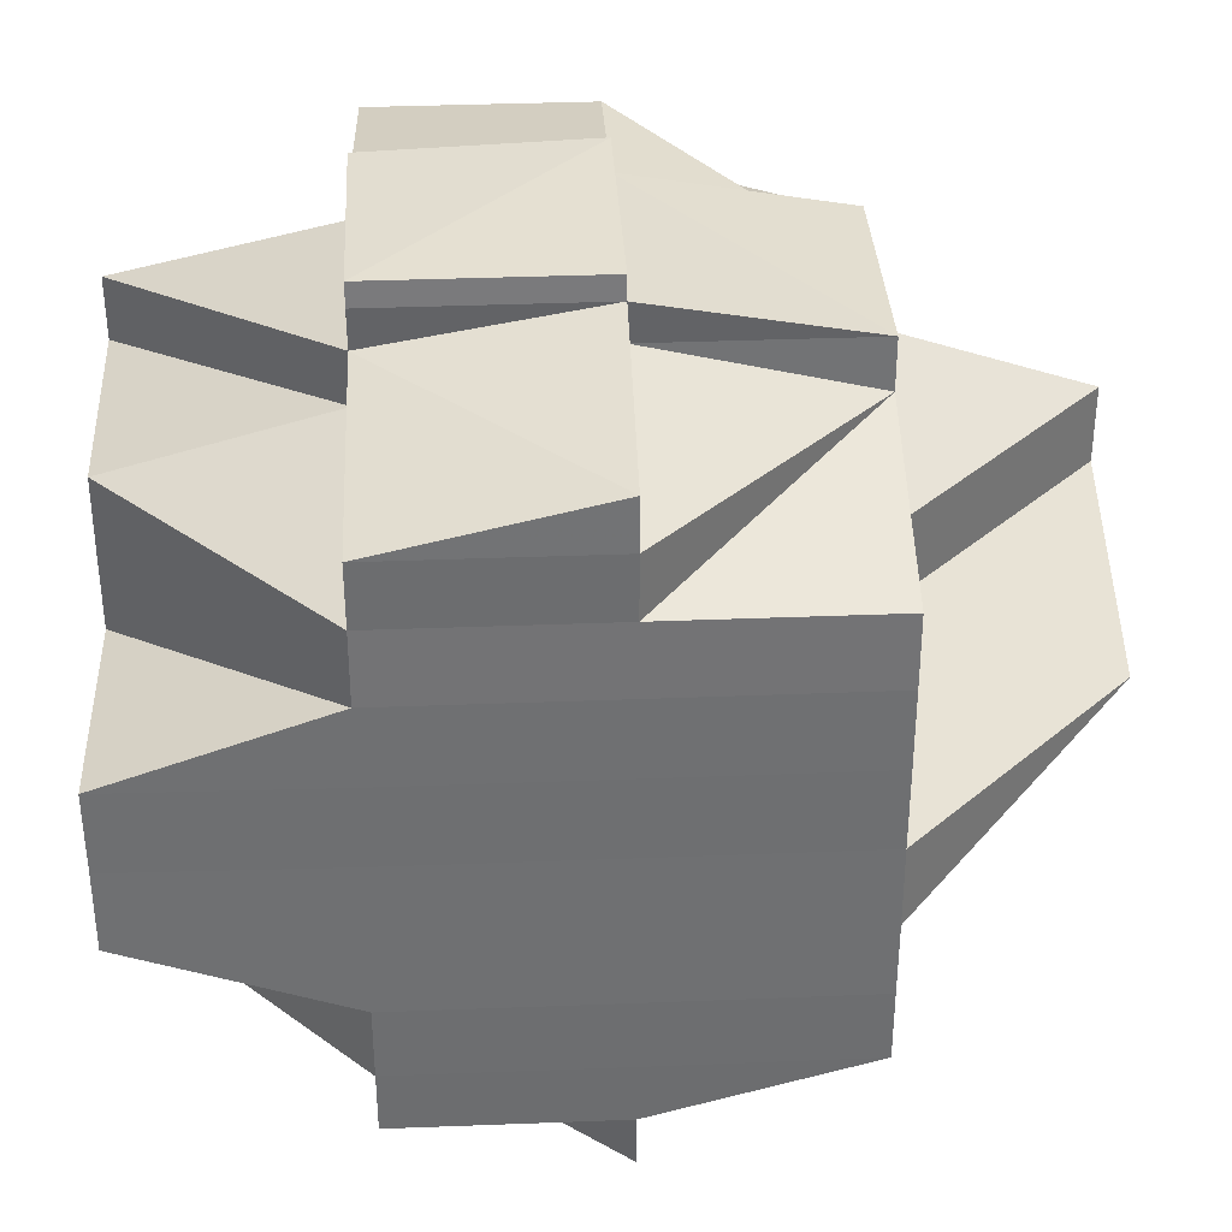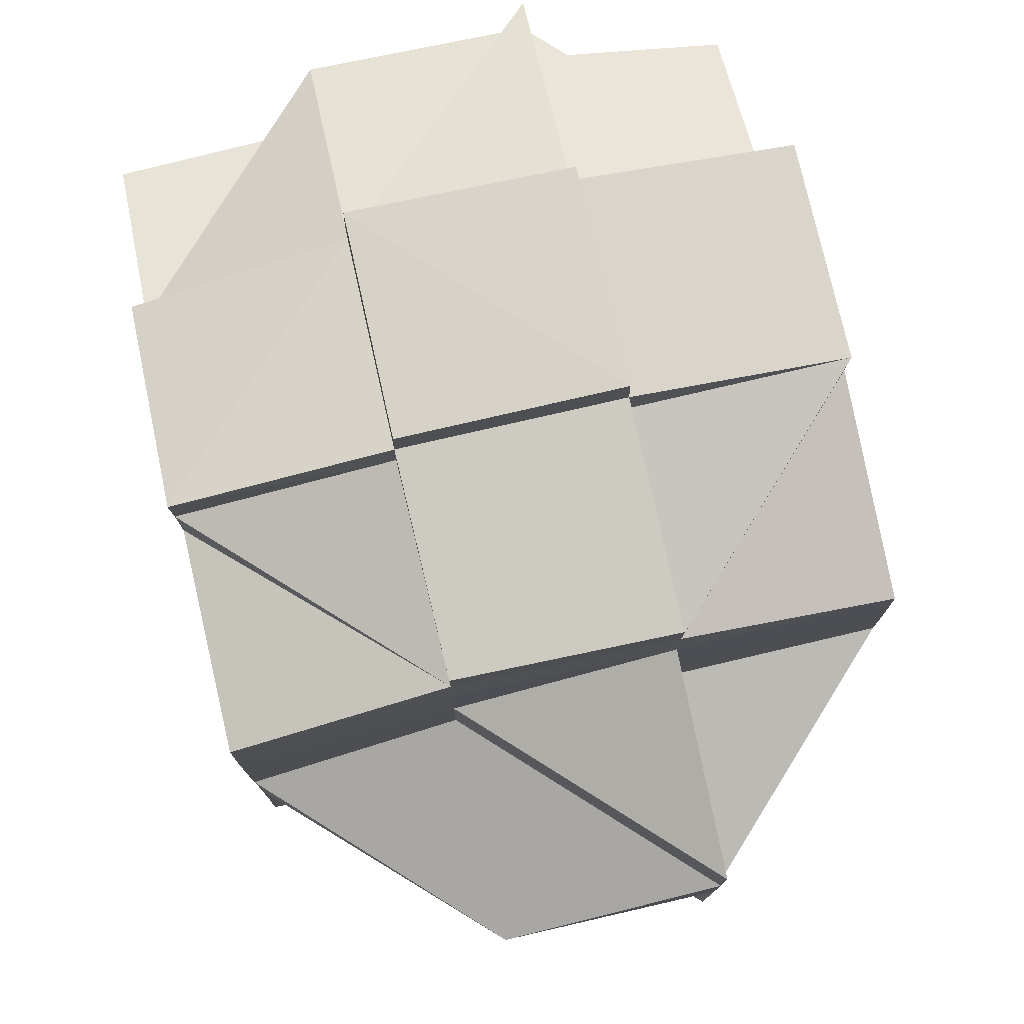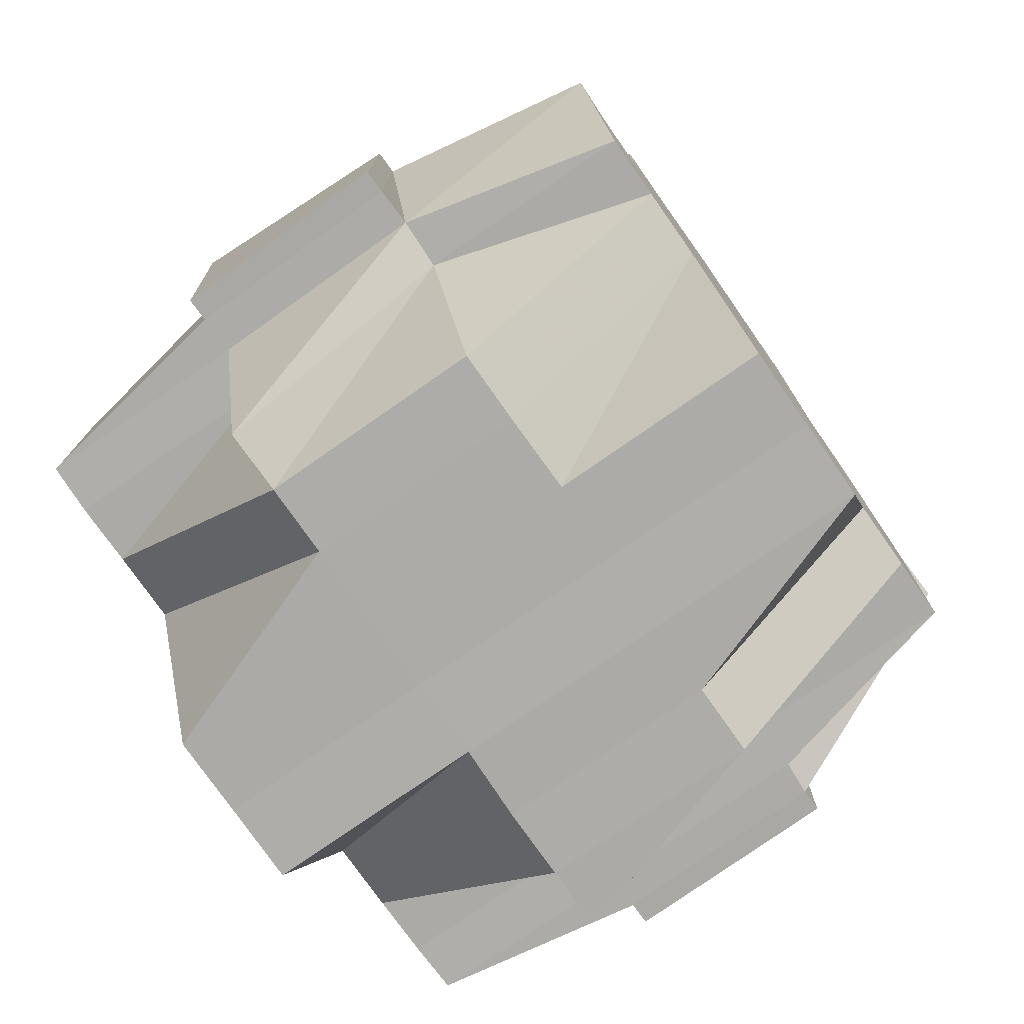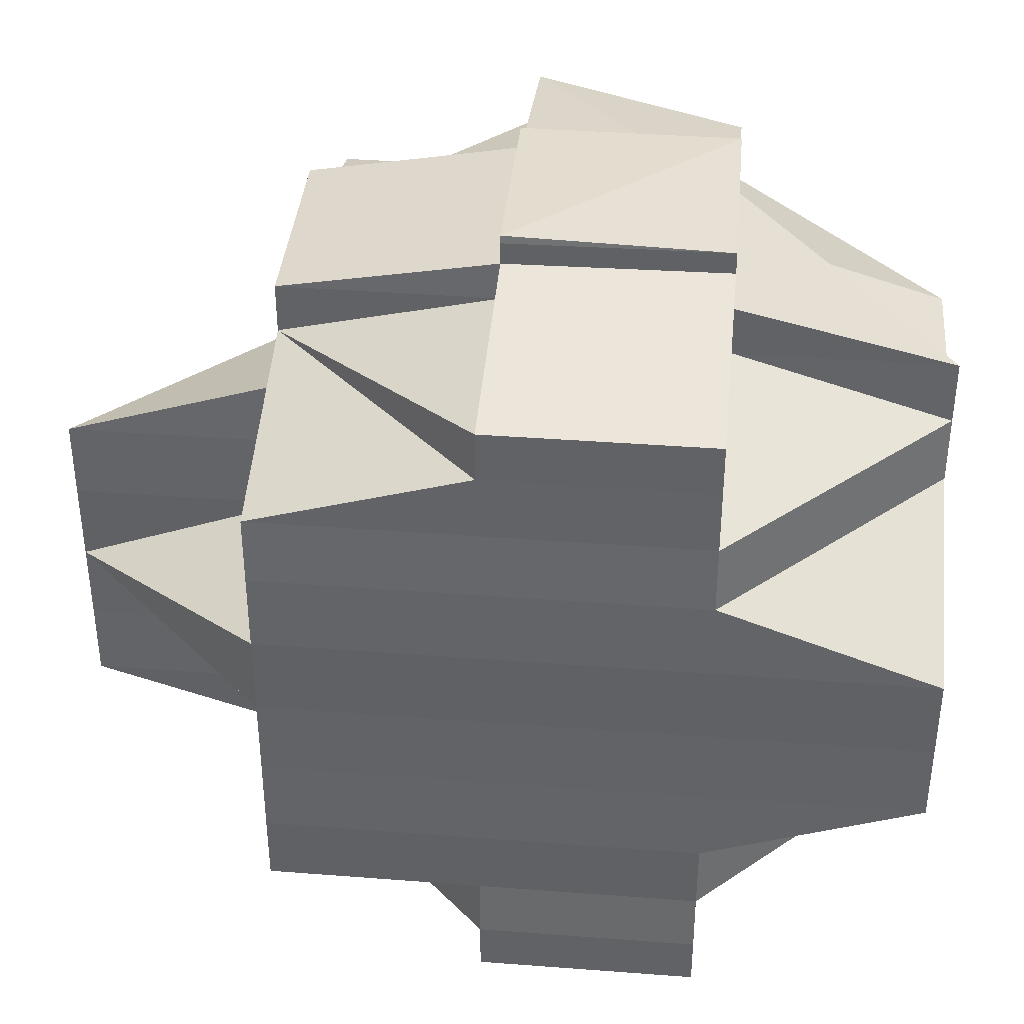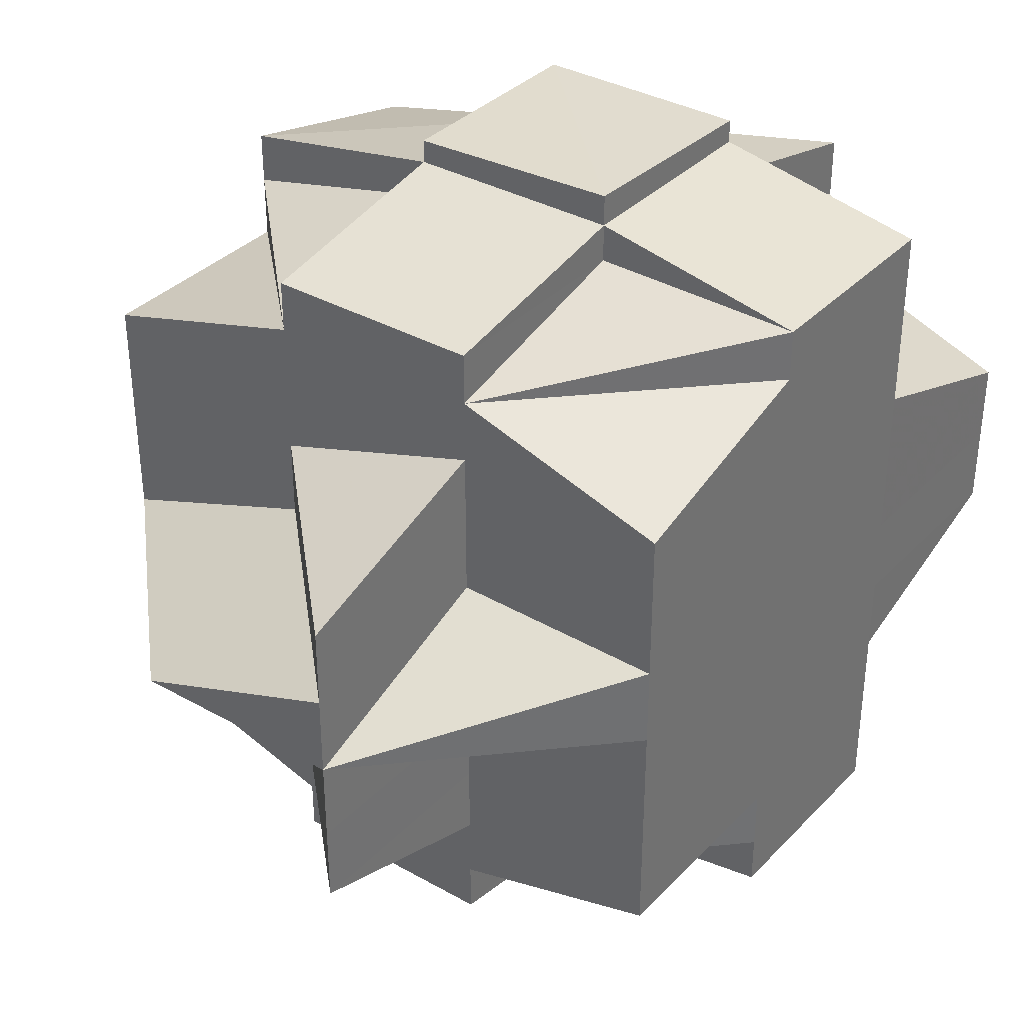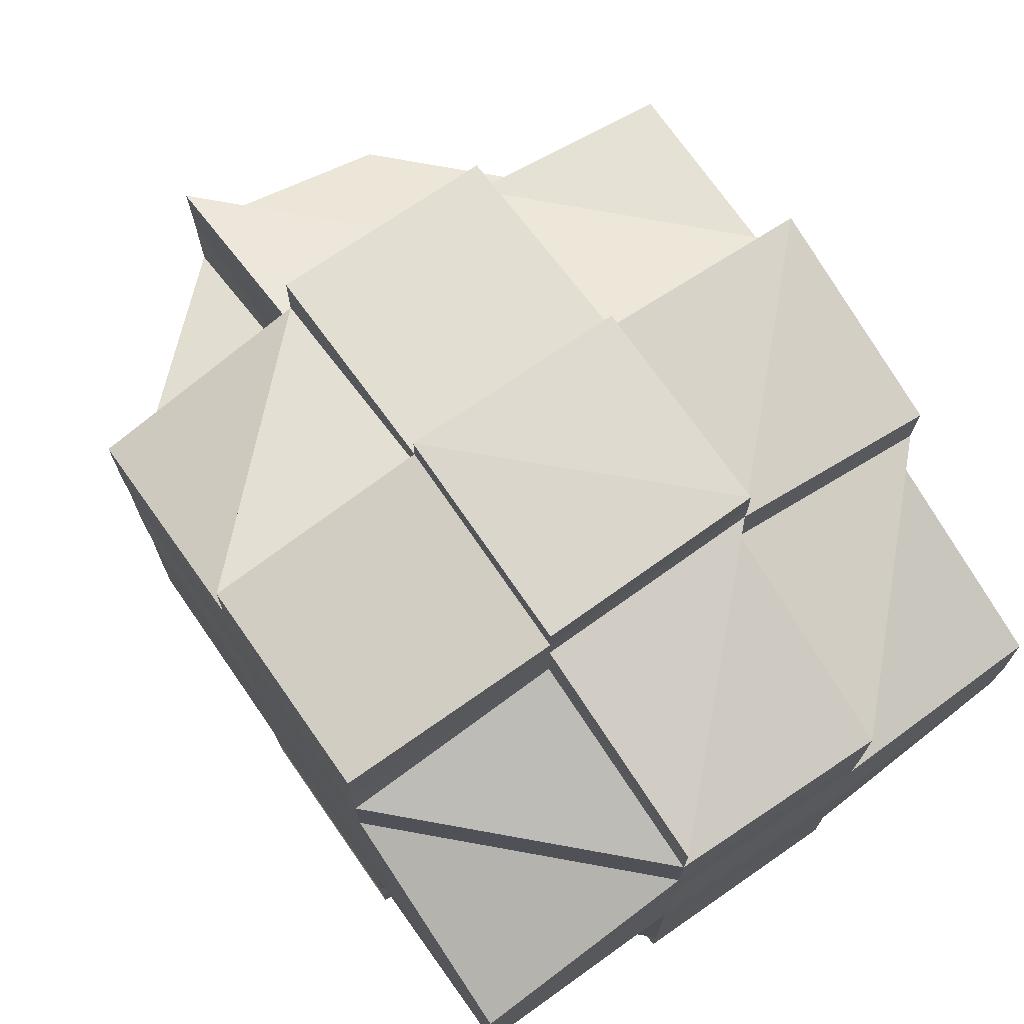
<metadata>
{"format":"obj","ext":"obj","renderer":"f3d","projection":"perspective","resolution":1024,"background":"white","views":[{"elev":35.5,"azim":87.3,"up":"+Z"},{"elev":77.0,"azim":166.9,"up":"+Z"},{"elev":-76.4,"azim":34.9,"up":"+Y"},{"elev":38.2,"azim":-84.5,"up":"+Z"},{"elev":35.5,"azim":-142.9,"up":"+Z"},{"elev":72.5,"azim":-34.8,"up":"+Z"}]}
</metadata>
<code>
o 407
v 2161 1860 8.275
v 2161 1860 8.275
v 2161 1860 8.275
v 2161 1860 8.276
v 2161 1860 8.276
v 2161 1860 8.275
v 2161 1860 8.275
v 2161 1860 8.275
v 2161 1860 8.275
v 2161 1860 8.276
v 2161 1860 8.276
v 2161 1860 8.275
v 2161 1860 8.275
v 2161 1860 8.275
v 2161 1860 8.276
v 2161 1860 8.276
v 2161 1860 8.275
v 2161 1860 8.276
v 2161 1860 8.275
v 2161 1860 8.278
v 2161 1860 8.276
v 2161 1860 8.275
v 2161 1860 8.275
v 2161 1860 8.275
v 2161 1860 8.275
v 2161 1860 8.275
v 2161 1860 8.276
v 2161 1860 8.276
v 2161 1860 8.275
v 2161 1860 8.278
v 2161 1860 8.278
v 2161 1860 8.278
v 2161 1860 8.276
v 2161 1860 8.278
v 2161 1860 8.276
v 2161 1860 8.28
v 2161 1860 8.28
v 2161 1860 8.28
v 2161 1860 8.283
v 2161 1860 8.28
v 2161 1860 8.283
v 2161 1860 8.28
v 2161 1860 8.278
v 2161 1860 8.28
v 2161 1860 8.283
v 2161 1860 8.28
v 2161 1860 8.278
v 2161 1860 8.283
v 2161 1860 8.283
v 2161 1860 8.28
v 2161 1860 8.283
v 2161 1860 8.286
v 2161 1860 8.286
v 2161 1860 8.283
v 2161 1860 8.286
v 2161 1860 8.29
v 2161 1860 8.283
v 2161 1860 8.286
v 2161 1860 8.29
v 2161 1860 8.283
v 2161 1860 8.286
v 2161 1860 8.283
v 2161 1860 8.28
v 2161 1860 8.28
v 2161 1860 8.278
v 2161 1860 8.28
v 2161 1860 8.28
v 2161 1860 8.283
v 2161 1860 8.28
v 2161 1860 8.278
v 2161 1860 8.278
v 2161 1860 8.28
v 2161 1860 8.28
v 2161 1860 8.278
v 2161 1860 8.278
v 2161 1860 8.276
v 2161 1860 8.278
v 2161 1860 8.278
v 2161 1860 8.278
v 2161 1860 8.28
v 2161 1860 8.283
v 2161 1860 8.283
v 2161 1860 8.28
v 2161 1860 8.283
v 2161 1860 8.28
v 2161 1860 8.283
v 2161 1860 8.286
v 2161 1860 8.29
v 2161 1860 8.286
v 2161 1860 8.28
v 2161 1860 8.278
v 2161 1860 8.294
v 2161 1860 8.29
v 2161 1860 8.283
v 2161 1860 8.286
v 2161 1860 8.286
v 2161 1860 8.29
v 2161 1860 8.286
v 2161 1860 8.286
v 2161 1860 8.29
v 2161 1860 8.286
v 2161 1860 8.283
v 2161 1860 8.29
v 2161 1860 8.29
v 2161 1860 8.29
v 2161 1860 8.294
v 2161 1860 8.297
v 2161 1860 8.294
v 2161 1860 8.294
v 2161 1860 8.29
v 2161 1860 8.294
v 2161 1860 8.29
v 2161 1860 8.297
v 2161 1860 8.301
v 2161 1860 8.297
v 2161 1860 8.297
v 2161 1860 8.301
v 2161 1860 8.304
v 2161 1860 8.301
v 2161 1860 8.301
v 2161 1860 8.297
v 2161 1860 8.297
v 2161 1860 8.294
v 2161 1860 8.301
v 2161 1860 8.304
v 2161 1860 8.297
v 2161 1860 8.297
v 2161 1860 8.297
v 2161 1860 8.294
v 2161 1860 8.301
v 2161 1860 8.301
v 2161 1860 8.301
v 2161 1860 8.297
v 2161 1860 8.304
v 2161 1860 8.304
v 2161 1860 8.304
v 2161 1860 8.307
v 2161 1860 8.309
v 2161 1860 8.309
v 2161 1860 8.301
v 2161 1860 8.304
v 2161 1860 8.307
v 2161 1860 8.307
v 2161 1860 8.307
v 2161 1860 8.304
v 2161 1860 8.307
v 2161 1860 8.304
v 2161 1860 8.301
v 2161 1860 8.301
v 2161 1860 8.297
v 2161 1860 8.304
v 2161 1860 8.309
v 2161 1860 8.307
v 2161 1860 8.301
v 2161 1860 8.307
v 2161 1860 8.307
v 2161 1860 8.309
v 2161 1860 8.307
v 2161 1860 8.309
v 2161 1860 8.309
v 2161 1860 8.304
v 2161 1860 8.304
v 2161 1860 8.301
v 2161 1860 8.297
v 2161 1860 8.304
v 2161 1860 8.311
v 2161 1860 8.309
v 2161 1860 8.311
v 2161 1860 8.309
v 2161 1860 8.309
v 2161 1860 8.309
v 2161 1860 8.309
v 2161 1860 8.307
v 2161 1860 8.309
v 2161 1860 8.301
v 2161 1860 8.304
v 2161 1860 8.307
v 2161 1860 8.307
v 2161 1860 8.304
v 2161 1860 8.307
v 2161 1860 8.304
v 2161 1860 8.309
v 2161 1860 8.309
v 2161 1860 8.311
v 2161 1860 8.312
v 2161 1860 8.312
v 2161 1860 8.309
v 2161 1860 8.311
v 2161 1860 8.311
v 2161 1860 8.311
v 2161 1860 8.311
v 2161 1860 8.312
v 2161 1860 8.312
v 2161 1860 8.311
v 2161 1860 8.311
v 2161 1860 8.309
v 2161 1860 8.311
v 2161 1860 8.312
v 2161 1860 8.313
v 2161 1860 8.312
v 2161 1860 8.312
v 2161 1860 8.312
v 2161 1860 8.312
v 2161 1860 8.311
v 2161 1860 8.312
v 2161 1860 8.311
v 2161 1860 8.311
v 2161 1860 8.276
v 2161 1860 8.278
v 2161 1860 8.276
v 2161 1860 8.278
v 2161 1860 8.276
v 2161 1860 8.276
v 2161 1860 8.278
v 2161 1860 8.276
v 2161 1860 8.278
v 2161 1860 8.276
v 2161 1860 8.278
v 2161 1860 8.278
v 2161 1860 8.276
v 2161 1860 8.278
v 2161 1860 8.278
v 2161 1860 8.278
v 2161 1860 8.28
v 2161 1860 8.283
v 2161 1860 8.28
v 2161 1860 8.278
v 2161 1860 8.28
v 2161 1860 8.278
v 2161 1860 8.28
v 2161 1860 8.283
v 2161 1860 8.283
v 2161 1860 8.283
v 2161 1860 8.286
v 2161 1860 8.286
v 2161 1860 8.283
v 2161 1860 8.286
v 2161 1860 8.286
v 2161 1860 8.29
v 2161 1860 8.29
v 2161 1860 8.29
v 2161 1860 8.29
v 2161 1860 8.286
v 2161 1860 8.29
v 2161 1860 8.294
v 2161 1860 8.294
v 2161 1860 8.297
v 2161 1860 8.294
v 2161 1860 8.301
v 2161 1860 8.297
v 2161 1860 8.297
v 2161 1860 8.294
v 2161 1860 8.29
v 2161 1860 8.294
v 2161 1860 8.297
v 2161 1860 8.297
v 2161 1860 8.294
v 2161 1860 8.301
v 2161 1860 8.301
v 2161 1860 8.301
v 2161 1860 8.297
v 2161 1860 8.304
v 2161 1860 8.304
v 2161 1860 8.307
v 2161 1860 8.307
v 2161 1860 8.304
v 2161 1860 8.304
v 2161 1860 8.307
v 2161 1860 8.307
v 2161 1860 8.304
v 2161 1860 8.309
v 2161 1860 8.309
v 2161 1860 8.307
v 2161 1860 8.309
v 2161 1860 8.307
v 2161 1860 8.309
v 2161 1860 8.311
v 2161 1860 8.309
v 2161 1860 8.311
v 2161 1860 8.309
v 2161 1860 8.309
v 2161 1860 8.309
v 2161 1860 8.309
v 2161 1860 8.309
v 2161 1860 8.307
v 2161 1860 8.307
v 2161 1860 8.309
v 2161 1860 8.309
v 2161 1860 8.307
v 2161 1860 8.304
v 2161 1860 8.278
v 2161 1860 8.28
v 2161 1860 8.278
v 2161 1860 8.28
v 2161 1860 8.28
v 2161 1860 8.278
v 2161 1860 8.278
v 2161 1860 8.28
v 2161 1860 8.278
v 2161 1860 8.28
v 2161 1860 8.28
v 2161 1860 8.278
v 2161 1860 8.286
v 2161 1860 8.286
v 2161 1860 8.283
v 2161 1860 8.29
v 2161 1860 8.29
v 2161 1860 8.29
v 2161 1860 8.294
v 2161 1860 8.29
v 2161 1860 8.286
v 2161 1860 8.29
v 2161 1860 8.294
v 2161 1860 8.29
v 2161 1860 8.294
v 2161 1860 8.294
v 2161 1860 8.297
v 2161 1860 8.297
v 2161 1860 8.297
v 2161 1860 8.294
v 2161 1860 8.297
v 2161 1860 8.294
v 2161 1860 8.29
v 2161 1860 8.286
v 2161 1860 8.286
v 2161 1860 8.283
v 2161 1860 8.29
v 2161 1860 8.294
v 2161 1860 8.294
v 2161 1860 8.294
v 2161 1860 8.29
v 2161 1860 8.294
v 2161 1860 8.297
v 2161 1860 8.297
v 2161 1860 8.301
v 2161 1860 8.297
v 2161 1860 8.297
v 2161 1860 8.301
v 2161 1860 8.301
v 2161 1860 8.304
v 2161 1860 8.307
v 2161 1860 8.304
v 2161 1860 8.309
v 2161 1860 8.309
v 2161 1860 8.307
v 2161 1860 8.307
v 2161 1860 8.309
v 2161 1860 8.307
v 2161 1860 8.312
v 2161 1860 8.313
v 2161 1860 8.312
v 2161 1860 8.313
v 2161 1860 8.312
f 1 2 3
f 4 5 2
f 6 4 7
f 8 9 3
f 10 11 9
f 12 10 13
f 14 15 8
f 16 15 17
f 17 18 19
f 16 20 21
f 22 23 24
f 23 25 26
f 27 28 29
f 30 31 28
f 27 32 33
f 32 30 33
f 34 32 35
f 32 36 30
f 37 38 31
f 37 39 38
f 40 41 37
f 42 36 43
f 44 45 36
f 36 46 47
f 48 49 46
f 36 48 50
f 51 48 36
f 51 52 48
f 52 53 48
f 48 53 54
f 55 52 51
f 52 56 53
f 57 55 51
f 58 59 55
f 60 58 57
f 61 55 57
f 57 62 63
f 64 63 65
f 66 57 67
f 68 57 66
f 69 68 66
f 69 66 70
f 71 72 70
f 70 73 74
f 75 74 76
f 77 78 76
f 79 80 77
f 81 68 69
f 82 81 69
f 83 82 69
f 84 82 85
f 86 87 82
f 87 88 89
f 83 90 91
f 88 92 93
f 94 95 81
f 81 96 68
f 95 97 96
f 98 96 81
f 99 100 98
f 96 101 102
f 103 104 101
f 105 103 96
f 96 103 61
f 97 106 103
f 106 107 108
f 109 108 103
f 103 108 110
f 108 111 110
f 110 111 112
f 110 112 55
f 55 112 52
f 108 113 111
f 107 114 113
f 115 113 108
f 116 117 115
f 117 118 119
f 120 119 121
f 122 121 123
f 124 125 120
f 126 124 127
f 113 128 129
f 130 131 128
f 132 130 113
f 113 130 133
f 114 134 130
f 135 136 131
f 135 137 136
f 138 139 137
f 130 135 140
f 141 135 130
f 141 142 135
f 142 143 135
f 144 138 143
f 145 142 141
f 146 142 145
f 145 147 148
f 149 148 150
f 151 146 145
f 146 152 153
f 154 151 149
f 155 146 151
f 156 157 155
f 158 159 146
f 159 160 146
f 161 158 151
f 151 162 163
f 154 163 164
f 165 151 154
f 160 166 167
f 168 166 152
f 169 166 170
f 171 168 172
f 172 167 173
f 174 170 173
f 175 165 154
f 176 165 175
f 176 177 165
f 178 177 179
f 177 180 181
f 182 183 180
f 182 184 183
f 185 186 184
f 187 188 182
f 188 185 189
f 190 189 182
f 191 192 190
f 192 193 194
f 195 194 196
f 197 198 195
f 198 199 200
f 201 199 202
f 203 200 204
f 205 203 206
f 206 202 207
f 208 209 210
f 209 211 212
f 213 214 215
f 214 216 217
f 218 219 220
f 221 222 220
f 223 224 218
f 224 225 226
f 227 228 222
f 229 230 227
f 226 83 227
f 226 231 83
f 231 232 228
f 233 231 226
f 234 235 232
f 231 234 236
f 233 237 231
f 237 234 231
f 54 233 37
f 54 238 233
f 238 237 233
f 53 238 54
f 237 239 234
f 238 240 237
f 53 241 238
f 241 240 238
f 56 241 53
f 240 242 243
f 244 245 241
f 241 246 240
f 245 247 246
f 248 246 241
f 247 249 250
f 251 250 246
f 246 252 240
f 246 250 252
f 240 252 253
f 252 254 242
f 250 255 252
f 255 256 254
f 252 255 257
f 250 258 255
f 259 258 250
f 258 260 255
f 255 260 261
f 259 262 258
f 258 263 260
f 262 263 258
f 263 176 260
f 260 176 175
f 260 175 261
f 263 264 176
f 262 264 263
f 265 264 266
f 267 262 259
f 267 268 262
f 268 269 270
f 143 268 267
f 143 271 268
f 272 271 273
f 271 274 275
f 276 277 272
f 278 279 274
f 277 279 280
f 281 279 282
f 283 279 284
f 285 283 286
f 287 288 286
f 286 288 264
f 264 284 289
f 264 289 290
f 291 292 293
f 294 295 296
f 297 298 299
f 300 301 302
f 303 304 305
f 306 307 304
f 234 308 303
f 308 309 306
f 239 308 234
f 310 239 311
f 308 312 235
f 309 313 312
f 314 315 239
f 239 316 308
f 316 309 308
f 257 316 239
f 315 317 316
f 316 318 309
f 261 318 316
f 261 175 318
f 318 319 309
f 318 175 319
f 175 154 319
f 309 319 320
f 319 154 321
f 319 321 320
f 320 321 109
f 320 109 93
f 321 150 322
f 93 322 323
f 93 323 324
f 325 324 326
f 112 327 52
f 327 56 52
f 327 328 56
f 112 329 327
f 329 328 327
f 111 329 112
f 328 330 331
f 332 333 329
f 329 334 328
f 133 334 329
f 333 335 334
f 334 336 328
f 328 336 248
f 336 337 330
f 336 338 337
f 334 339 336
f 140 339 334
f 339 259 336
f 335 340 339
f 339 267 259
f 340 341 267
f 342 267 339
f 343 344 345
f 346 347 348
f 349 350 351
f 351 352 353

</code>
